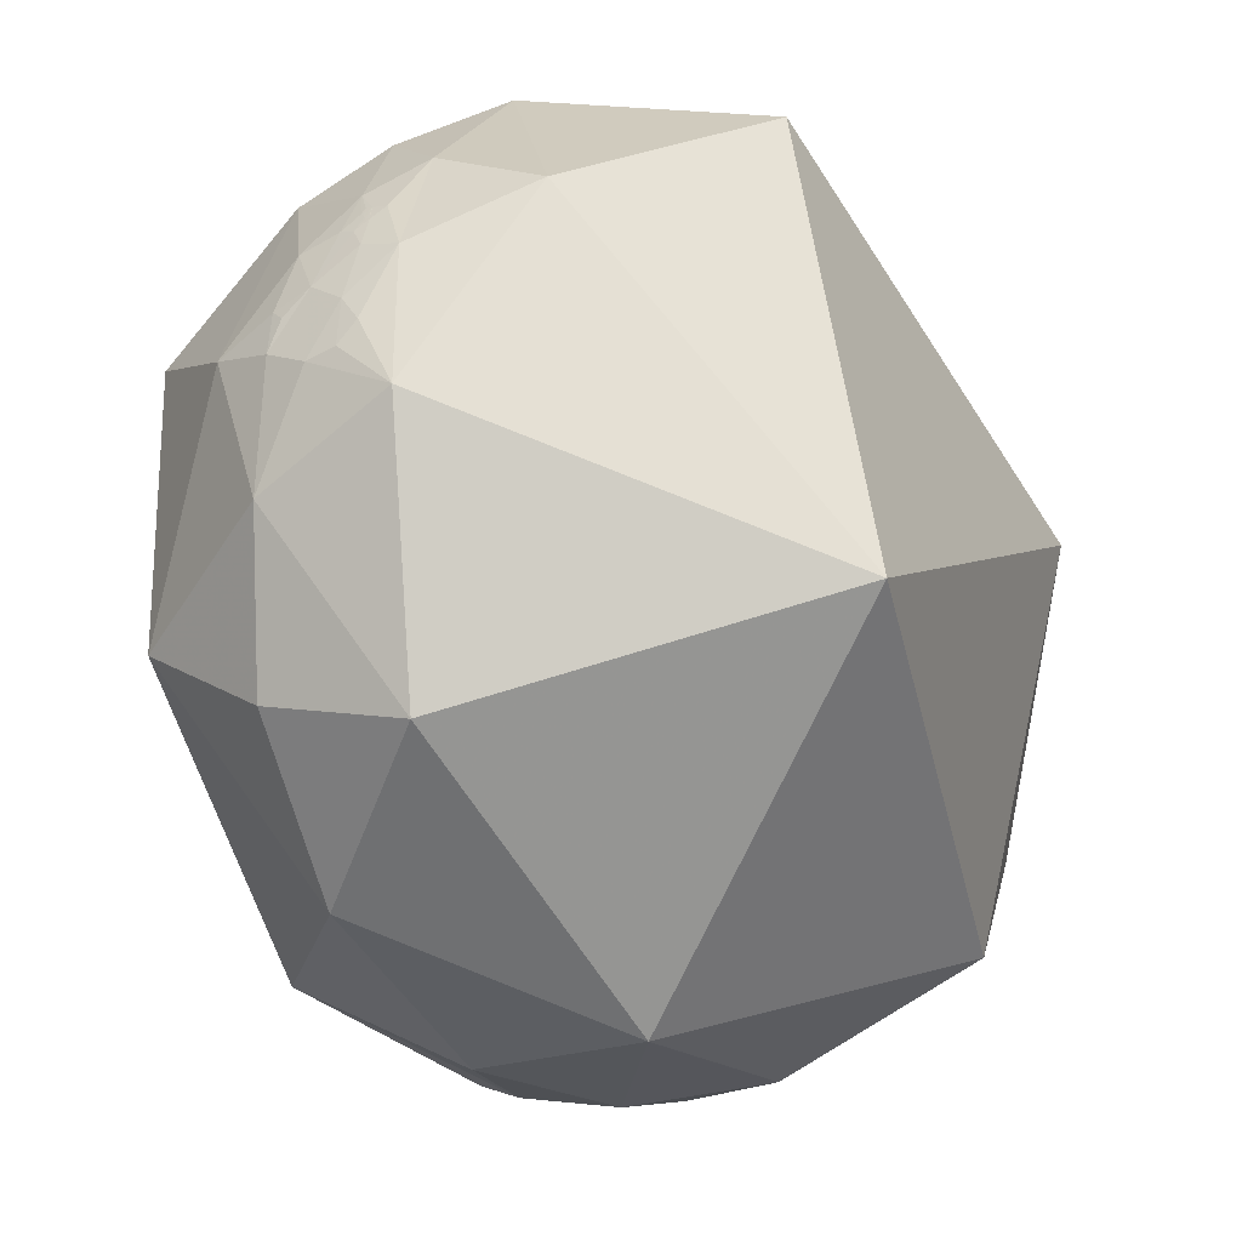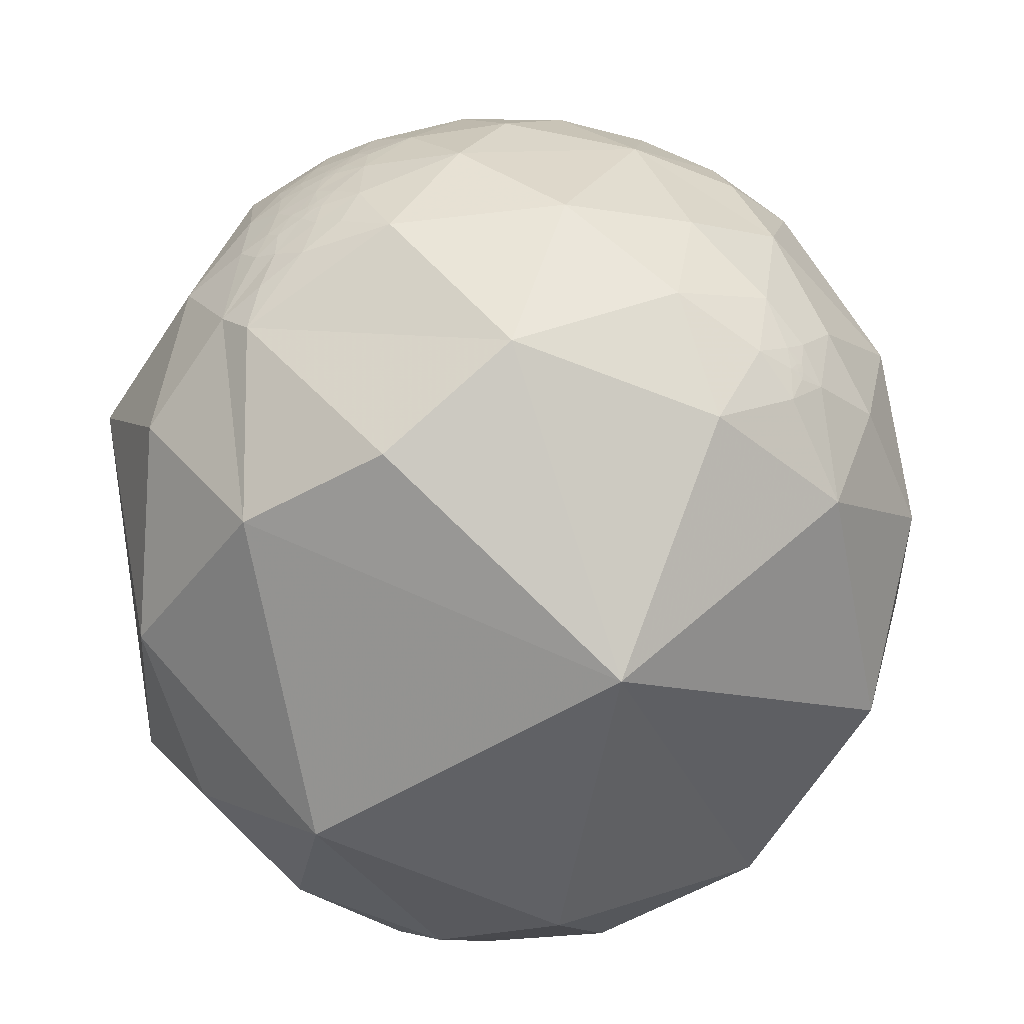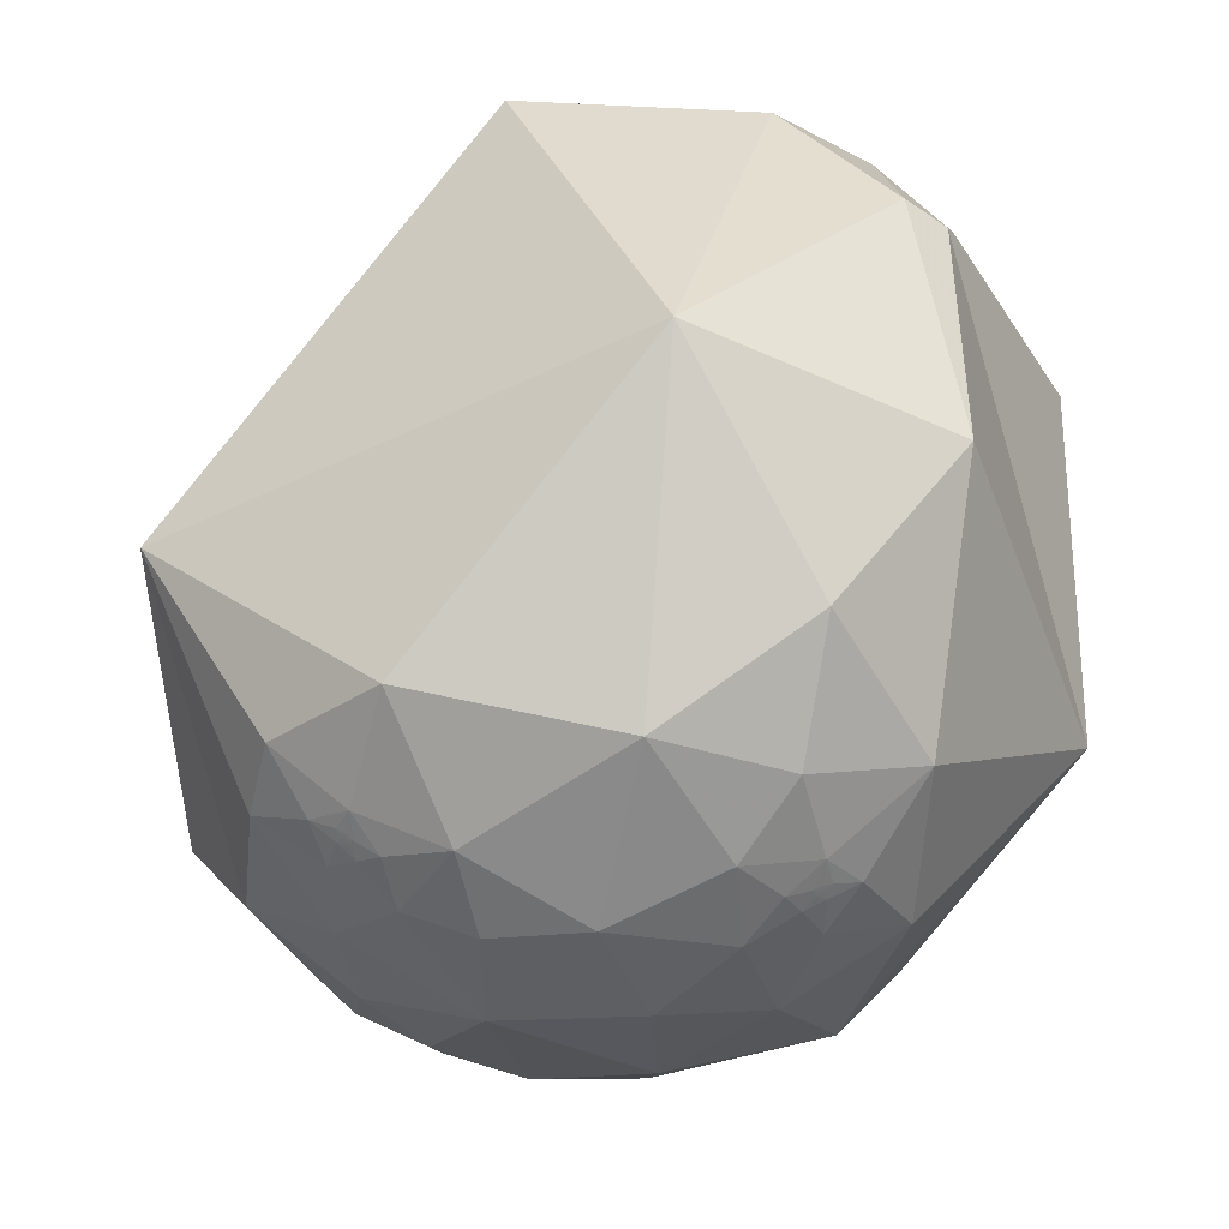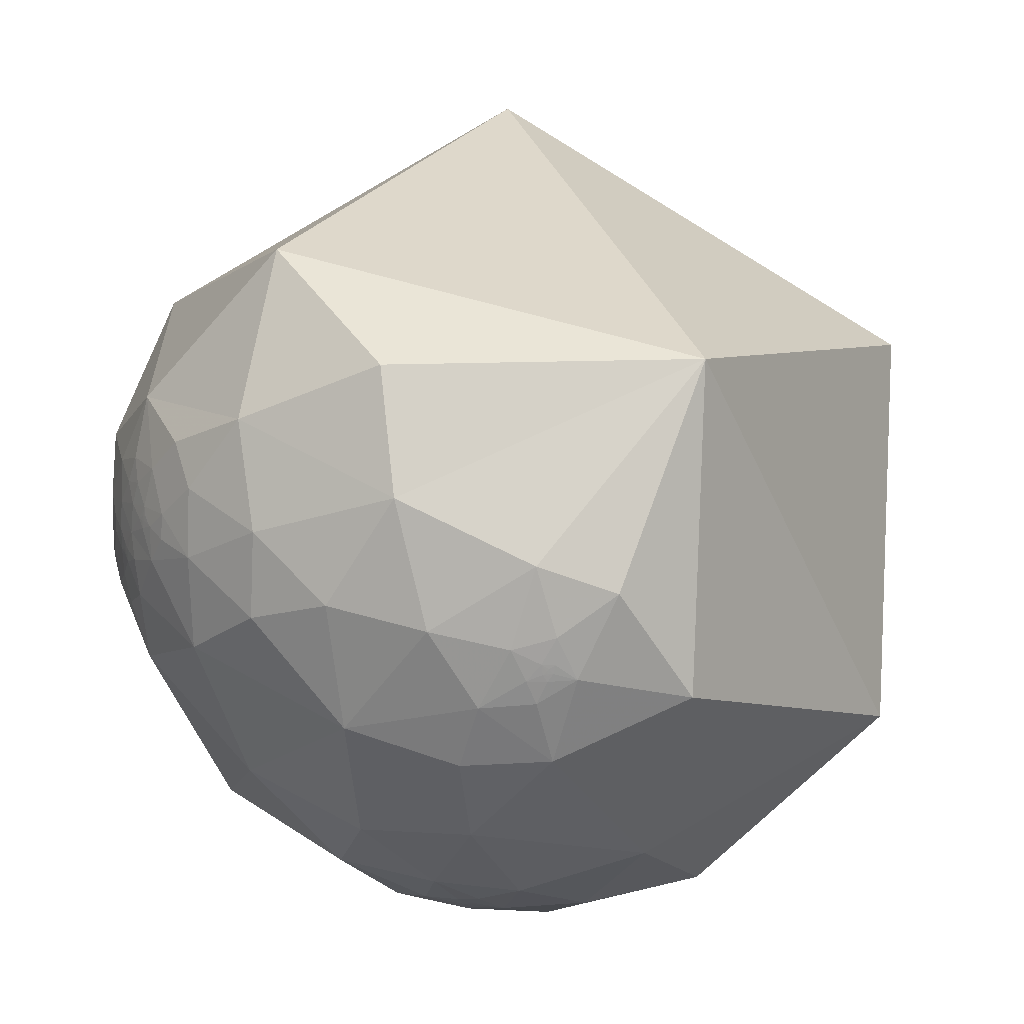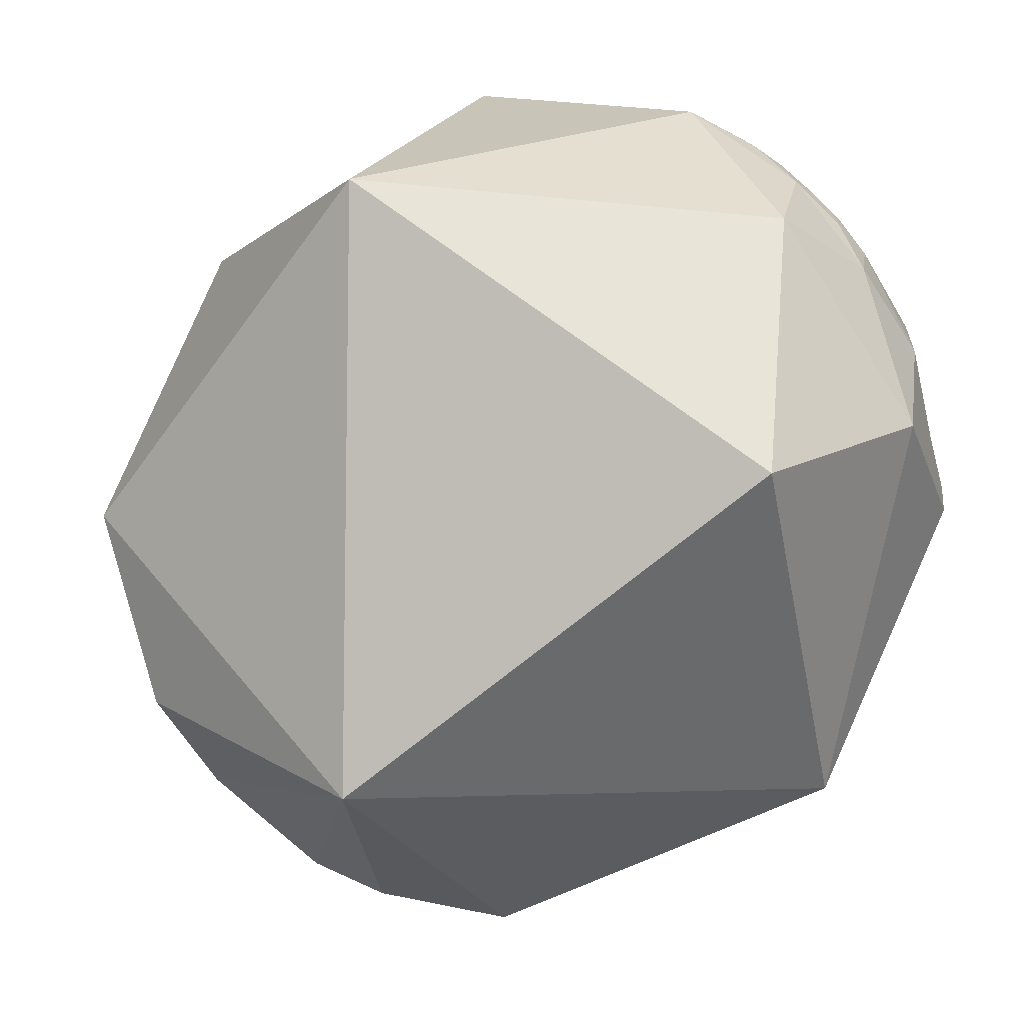
<metadata>
{"format":"obj","ext":"obj","renderer":"f3d","projection":"perspective","resolution":1024,"background":"white","views":[{"elev":78.9,"azim":-93.4,"up":"+Y"},{"elev":-56.8,"azim":-44.7,"up":"+Z"},{"elev":-59.2,"azim":80.3,"up":"+Y"},{"elev":-39.4,"azim":-15.4,"up":"+Y"},{"elev":24.0,"azim":32.6,"up":"+Y"}]}
</metadata>
<code>
v -0.9444 -0.3263 -0.0413
v -0.9442 -0.3267 -0.04204
v -0.9444 -0.3261 -0.04231
v -0.9445 -0.3259 -0.04165
v -0.02537 -0.9269 -0.3744
v 0.5464 0.6251 -0.5575
v 0.4255 0.6738 -0.6041
v -0.9442 -0.3267 -0.04143
v -0.9445 -0.3258 -0.04211
v -0.9443 -0.3264 -0.04202
v -0.9443 -0.3265 -0.04182
v -0.9443 -0.3264 -0.04173
v -0.9443 -0.3263 -0.04193
v -0.9444 -0.3262 -0.04178
v -0.9442 -0.3264 -0.04363
v -0.9437 -0.3282 -0.04106
v -0.9422 -0.3323 -0.04265
v -0.9444 -0.3263 -0.04036
v -0.9447 -0.325 -0.04274
v -0.9451 -0.3237 -0.04502
v -0.9461 -0.3209 -0.04414
v -0.9431 -0.3306 -0.03628
v -0.9452 -0.3226 -0.04961
v -0.9347 -0.3515 -0.0518
v -0.9404 -0.3392 -0.02301
v -0.9445 -0.3268 -0.03434
v -0.9433 -0.3277 -0.05325
v -0.948 -0.3172 -0.02798
v -0.9605 -0.2764 -0.03215
v -0.9501 -0.3042 -0.06901
v -0.9343 -0.3376 -0.1146
v -0.9246 -0.3809 -0.00311
v 0.4586 0.7125 -0.531
v -0.02393 -0.9269 -0.3746
v 0.6087 0.6657 -0.4316
v 0.5966 0.6764 -0.432
v -0.3438 -0.8652 -0.3651
v -0.5977 -0.7805 -0.1832
v -0.3488 -0.9283 -0.129
v -0.9742 -0.2176 -0.06015
v -0.9419 -0.334 0.03451
v 0.2196 -0.9307 -0.2924
v 0.4977 -0.8165 -0.2927
v 0.2711 -0.9625 -0.003065
v -0.02472 -0.9269 -0.3744
v -0.9325 -0.2991 -0.2025
v -0.908 -0.3923 -0.1472
v -0.02441 -0.927 -0.3744
v -0.455 -0.8744 0.1686
v -0.1594 -0.7961 -0.5838
v -0.9873 -0.1426 -0.06995
v 0.4076 0.7006 -0.5857
v 0.3378 0.7126 -0.6149
v 0.6067 0.6697 -0.4282
v 0.6046 0.6692 -0.432
v 0.5726 0.6663 -0.4777
v 0.7127 0.4016 -0.5752
v 0.3629 0.5964 -0.716
v 0.6178 0.659 -0.429
v -0.9656 -0.2441 -0.08945
v -0.9745 -0.1845 -0.1274
v -0.9711 -0.2379 0.01848
v -0.959 -0.2351 -0.158
v -0.9633 -0.07767 -0.257
v -0.9527 -0.1879 -0.239
v -0.846 -0.4892 -0.2121
v -0.8982 -0.4358 -0.05797
v -0.7765 -0.6289 0.03928
v -0.9335 -0.135 -0.3323
v -0.9192 0.2074 -0.3348
v -0.9979 0.02606 -0.05998
v -0.6469 0.5173 -0.5602
v -0.2935 0.6946 -0.6568
v 0.06209 0.7639 -0.6424
v 0.8213 0.4195 -0.3865
v 0.6584 0.6121 -0.438
v 0.6091 0.6707 -0.4234
v 0.6055 0.6645 -0.4379
v 0.5647 0.691 -0.4513
v 0.9286 0.3373 -0.1548
v 0.8558 -0.5155 0.04383
v 0.6912 -0.4867 -0.5342
v -0.005413 -0.3422 -0.9396
v -0.5853 -0.6028 -0.5424
v 0.2031 -0.8149 -0.5429
v -0.01581 -0.8908 -0.4541
v 0.04733 -0.9273 -0.3713
v -0.01102 -0.926 -0.3773
v -0.02 -0.9331 -0.359
v -0.0684 -0.9343 -0.3498
v -0.02292 -0.928 -0.3718
v -0.03464 -0.9279 -0.3712
v -0.02383 -0.9271 -0.3741
v -0.02437 -0.9269 -0.3745
v -0.02398 -0.9269 -0.3747
v -0.02266 -0.9267 -0.3751
v -0.0268 -0.9248 -0.3795
v -0.04428 -0.9188 -0.3923
v -0.03013 -0.9502 -0.3103
v -0.1481 -0.9553 -0.2558
v 0.03938 -0.9772 -0.2085
v -0.1318 -0.9912 0.01003
v -0.1317 -0.9048 -0.4049
v -0.02359 -0.9268 -0.3747
v -0.0238 -0.9269 -0.3746
v -0.02284 -0.922 -0.3865
v -0.009291 -0.9179 -0.3966
v -0.6493 -0.2862 -0.7047
v -0.7328 0.05933 -0.6779
v -0.1465 0.455 -0.8783
v 0.4406 0.2817 -0.8524
v 0.8665 0.04831 -0.4969
v 0.9158 0.03765 -0.3999
v 0.2999 0.7857 -0.541
v -0.9262 -0.3578 0.1187
v -0.926 -0.3579 0.1199
v -0.9263 -0.3575 0.119
v -0.0908 -0.8754 0.4748
v 0.5095 0.7791 -0.3654
v 0.3628 0.8203 -0.4421
v -0.926 -0.3583 0.119
v -0.9258 -0.3585 0.1197
v -0.9262 -0.3575 0.1195
v -0.926 -0.3581 0.1196
v -0.926 -0.3582 0.1194
v -0.926 -0.3581 0.1193
v -0.926 -0.358 0.1195
v -0.9261 -0.3578 0.1193
v -0.9256 -0.3585 0.1212
v -0.9254 -0.36 0.1187
v -0.923 -0.3653 0.121
v -0.9265 -0.3576 0.1175
v -0.9265 -0.3567 0.1199
v -0.9266 -0.3558 0.122
v -0.9282 -0.3522 0.1201
v -0.9253 -0.3618 0.1136
v -0.9259 -0.356 0.1264
v -0.9117 -0.3886 0.1337
v -0.9237 -0.3698 0.09987
v -0.9277 -0.3565 0.1105
v -0.9226 -0.3627 0.1312
v -0.9345 -0.3417 0.1003
v -0.9511 -0.2955 0.08996
v -0.9291 -0.3415 0.1422
v -0.8942 -0.401 0.199
v -0.8851 -0.4383 0.1565
v 0.5277 0.7282 -0.4373
v 0.4142 0.7782 -0.472
v -0.08952 -0.8753 0.4752
v 0.5908 0.6831 -0.4293
v 0.6017 0.6787 -0.4211
v 0.6019 0.6764 -0.4245
v -0.5518 -0.733 0.3978
v -0.3479 -0.812 0.4687
v -0.9667 -0.2372 0.09598
v 0.2363 -0.859 0.4541
v -0.09022 -0.8754 0.4749
v -0.854 -0.4128 0.3168
v -0.8288 -0.5186 0.2101
v -0.08995 -0.8754 0.4749
v 0.01818 -0.7667 0.6418
v -0.1637 -0.7399 0.6525
v -0.9855 -0.1554 0.06755
v 0.3166 0.8166 -0.4827
v 0.2196 0.8973 -0.3829
v 0.6103 0.6906 -0.388
v -0.8945 -0.44 0.07912
v -0.9499 -0.2779 0.1428
v -0.9633 -0.217 0.1577
v -0.9286 -0.2966 0.2231
v -0.9611 -0.1139 0.2516
v -0.8952 -0.2993 0.3303
v -0.7177 -0.5707 0.399
v -0.6855 -0.6838 0.25
v -0.7844 -0.357 0.5073
v -0.9008 0.4341 -0.005238
v -0.3588 0.8523 -0.3806
v 0.6168 0.7813 -0.0959
v 0.7191 0.6253 -0.3032
v 0.6159 0.6686 -0.4167
v 0.5869 0.6915 -0.4212
v 0.1291 -0.3366 0.9328
v -0.4649 -0.6127 0.6391
v -0.08922 -0.8327 0.5465
v -0.02474 -0.8787 0.4767
v -0.09513 -0.9075 0.4091
v -0.07807 -0.8748 0.4782
v -0.08581 -0.8838 0.46
v -0.129 -0.8837 0.45
v -0.09899 -0.8764 0.4713
v -0.08858 -0.8769 0.4725
v -0.08942 -0.8756 0.4746
v -0.08991 -0.8754 0.475
v -0.08957 -0.8753 0.4752
v -0.0884 -0.8752 0.4757
v -0.09212 -0.8727 0.4794
v -0.1075 -0.8649 0.4903
v -0.2089 -0.9082 0.3626
v -0.02437 -0.9583 0.2848
v -0.2098 -0.9547 0.211
v -0.176 -0.8481 0.4997
v -0.08889 -0.8694 0.486
v -0.08922 -0.8753 0.4753
v -0.0894 -0.8754 0.4751
v -0.07778 -0.8648 0.496
v -0.5314 -0.365 0.7645
v -0.7526 0.01867 0.6582
v -0.1689 0.8805 0.443
v 0.8442 0.391 0.3668
f 9 3 14
f 9 14 4
f 6 58 7
f 15 2 3
f 14 13 12
f 14 12 8
f 8 12 11
f 8 11 2
f 2 11 10
f 2 10 3
f 10 13 3
f 3 13 14
f 9 19 3
f 15 17 16
f 17 22 16
f 22 18 16
f 20 15 19
f 17 15 23
f 15 20 23
f 23 20 21
f 21 28 30
f 21 30 23
f 23 30 27
f 28 26 25
f 29 30 28
f 32 25 24
f 36 54 55
f 55 54 35
f 40 29 62
f 25 41 28
f 42 43 44
f 44 101 42
f 46 31 63
f 39 49 38
f 5 92 97
f 59 35 54
f 6 57 58
f 56 76 6
f 56 78 76
f 76 78 59
f 11 13 10
f 11 12 13
f 14 1 4
f 15 16 2
f 2 16 8
f 8 18 1
f 1 18 4
f 9 4 19
f 18 8 16
f 19 4 18
f 17 25 22
f 25 26 22
f 22 26 18
f 26 21 18
f 18 21 19
f 21 20 19
f 27 30 24
f 24 17 27
f 27 17 23
f 25 17 24
f 21 26 28
f 15 3 19
f 32 41 25
f 62 29 41
f 40 60 29
f 60 40 61
f 60 63 30
f 30 63 31
f 63 60 61
f 40 51 61
f 61 51 64
f 61 64 63
f 63 65 46
f 46 65 69
f 46 66 47
f 47 66 67
f 67 66 68
f 49 68 38
f 38 68 66
f 66 46 69
f 65 64 69
f 64 65 63
f 64 51 71
f 71 70 64
f 114 53 74
f 53 58 74
f 54 77 59
f 54 36 152
f 55 35 78
f 35 59 78
f 76 75 57
f 78 56 79
f 79 36 78
f 78 36 55
f 75 80 113
f 44 43 81
f 81 43 82
f 82 43 85
f 85 83 82
f 85 50 83
f 83 50 84
f 84 50 37
f 85 86 50
f 42 87 85
f 85 87 86
f 99 89 87
f 87 89 88
f 90 92 89
f 89 92 91
f 5 48 93
f 95 94 5
f 5 94 45
f 48 45 94
f 105 48 94
f 34 105 94
f 94 95 34
f 96 5 97
f 95 5 96
f 92 98 97
f 99 100 90
f 90 89 99
f 101 99 87
f 101 87 42
f 102 101 44
f 102 100 101
f 101 100 99
f 90 100 103
f 103 98 90
f 98 92 90
f 106 97 98
f 95 96 104
f 104 34 95
f 104 96 105
f 104 105 34
f 105 96 93
f 48 105 93
f 106 98 107
f 98 86 107
f 98 103 86
f 39 37 100
f 100 37 103
f 39 100 102
f 39 38 37
f 86 87 107
f 107 87 88
f 88 106 107
f 88 89 91
f 37 50 103
f 103 50 86
f 5 45 48
f 84 37 38
f 84 66 69
f 84 38 66
f 69 108 84
f 109 69 64
f 64 70 109
f 109 70 72
f 108 69 109
f 108 83 84
f 108 109 83
f 83 109 110
f 109 72 110
f 110 72 73
f 110 111 83
f 111 112 83
f 82 112 113
f 57 113 112
f 57 111 58
f 111 57 112
f 110 73 74
f 110 58 111
f 110 74 58
f 113 57 75
f 82 113 81
f 83 112 82
f 68 167 67
f 28 41 29
f 40 62 51
f 57 6 76
f 7 53 52
f 33 7 52
f 53 33 52
f 56 6 33
f 33 79 56
f 43 42 85
f 49 39 102
f 93 91 5
f 5 91 92
f 96 91 93
f 96 88 91
f 97 88 96
f 97 106 88
f 30 29 60
f 30 31 24
f 8 1 14
f 7 33 6
f 7 58 53
f 53 114 33
f 116 123 128
f 123 117 128
f 120 165 119
f 122 129 116
f 127 128 126
f 128 121 126
f 126 121 125
f 121 122 125
f 125 122 124
f 116 124 122
f 116 127 124
f 116 128 127
f 133 123 116
f 130 131 129
f 130 136 131
f 132 136 130
f 129 134 133
f 137 129 131
f 137 134 129
f 135 134 137
f 142 135 144
f 135 137 144
f 144 137 141
f 139 140 142
f 143 142 144
f 145 138 146
f 150 151 152
f 62 143 155
f 139 142 41
f 44 156 199
f 158 170 145
f 146 159 145
f 145 159 158
f 196 190 118
f 148 114 164
f 119 166 147
f 147 166 181
f 181 166 180
f 124 127 125
f 126 125 127
f 115 128 117
f 122 130 129
f 121 130 122
f 115 132 121
f 117 132 115
f 117 123 133
f 130 121 132
f 132 117 133
f 136 139 131
f 136 140 139
f 132 140 136
f 132 135 140
f 133 135 132
f 134 135 133
f 138 144 141
f 138 141 131
f 131 141 137
f 138 131 139
f 135 142 140
f 129 133 116
f 139 41 167
f 143 62 41
f 143 168 155
f 155 168 169
f 145 170 144
f 144 170 168
f 168 170 169
f 155 169 163
f 171 163 169
f 171 169 170
f 172 170 158
f 172 158 175
f 158 159 173
f 173 159 174
f 68 49 174
f 174 49 153
f 153 173 174
f 175 158 173
f 175 171 172
f 172 171 170
f 171 71 163
f 71 51 163
f 51 62 163
f 171 176 71
f 71 176 70
f 70 176 72
f 176 177 72
f 72 177 73
f 177 74 73
f 74 165 114
f 165 178 119
f 178 179 119
f 166 179 76
f 76 179 75
f 166 76 180
f 76 59 180
f 180 59 77
f 54 152 77
f 152 151 77
f 36 150 152
f 181 151 150
f 151 181 180
f 151 180 77
f 79 147 181
f 79 150 36
f 79 181 150
f 75 179 80
f 113 80 81
f 44 81 156
f 156 81 182
f 182 81 209
f 156 182 161
f 182 162 161
f 182 183 162
f 154 162 183
f 161 162 184
f 161 185 156
f 185 161 184
f 187 188 185
f 185 188 186
f 191 190 188
f 188 190 189
f 118 192 160
f 157 193 118
f 118 193 194
f 193 157 160
f 193 160 204
f 193 204 149
f 149 194 193
f 195 196 118
f 195 118 194
f 190 196 197
f 189 198 186
f 189 186 188
f 199 185 186
f 199 156 185
f 200 102 199
f 199 102 44
f 199 198 200
f 198 199 186
f 189 201 198
f 189 197 201
f 189 190 197
f 202 197 196
f 195 194 203
f 194 149 203
f 203 204 195
f 149 204 203
f 192 195 204
f 160 192 204
f 205 197 202
f 197 205 184
f 184 201 197
f 201 154 198
f 198 154 49
f 200 198 49
f 200 49 102
f 154 153 49
f 187 185 205
f 205 185 184
f 187 205 202
f 191 188 187
f 184 162 201
f 201 162 154
f 118 160 157
f 183 153 154
f 173 183 175
f 173 153 183
f 183 206 175
f 171 175 207
f 207 176 171
f 207 175 206
f 183 182 206
f 208 207 182
f 182 207 206
f 207 208 176
f 176 208 177
f 209 208 182
f 81 80 209
f 178 209 80
f 208 178 165
f 178 208 209
f 165 177 208
f 177 165 74
f 80 179 178
f 166 119 179
f 174 159 68
f 68 159 167
f 41 142 143
f 120 148 164
f 119 147 148
f 33 147 79
f 62 155 163
f 192 118 191
f 191 118 190
f 195 192 191
f 187 195 191
f 195 187 196
f 196 187 202
f 143 144 168
f 144 138 145
f 115 121 128
f 148 120 119
f 164 114 165
f 164 165 120
f 33 114 148
f 148 147 33
f 67 32 24
f 31 67 24
f 46 47 31
f 41 32 167
f 31 47 67
f 167 138 139
f 146 138 167
f 67 167 32
f 146 167 159

</code>
